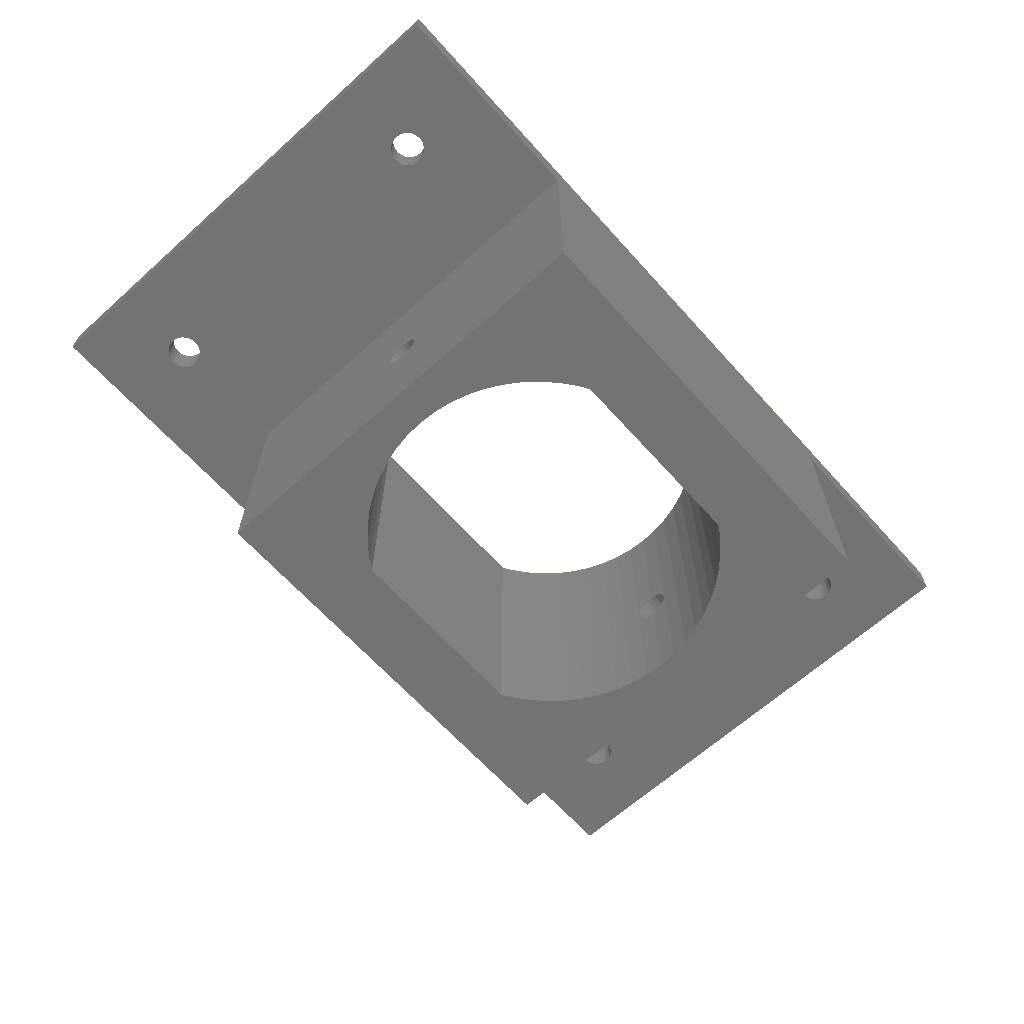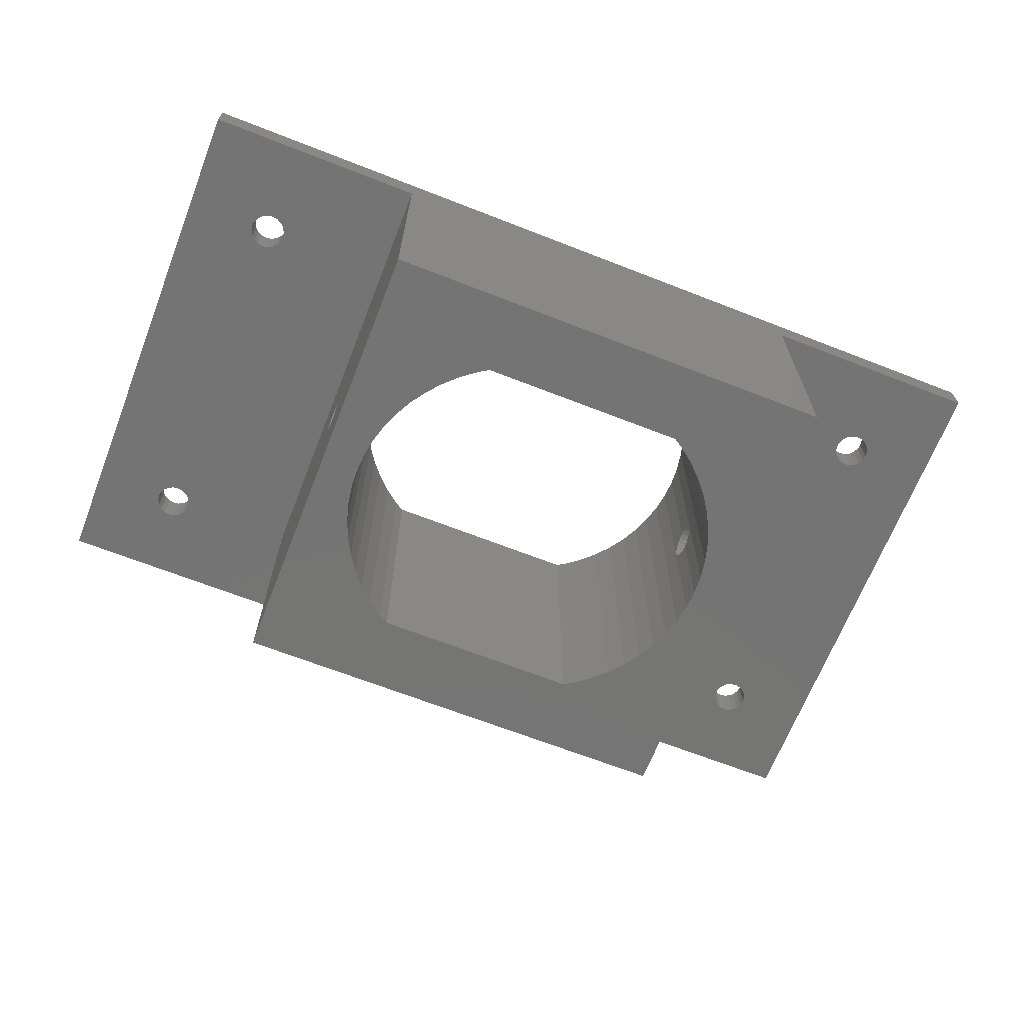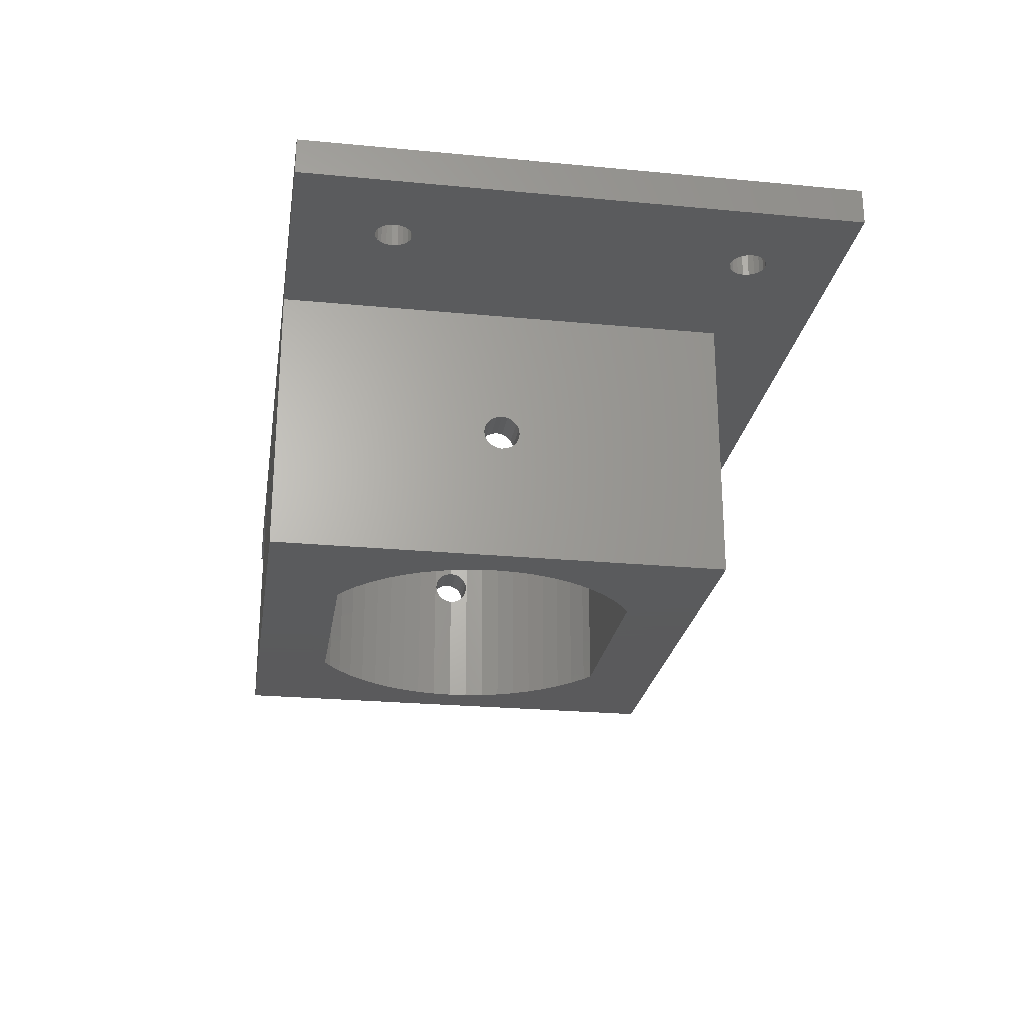
<metadata>
{"format":"stl","ext":"stl","renderer":"f3d","projection":"perspective","resolution":1024,"background":"white","views":[{"elev":-65.1,"azim":132.0,"up":"+Y"},{"elev":-66.9,"azim":158.6,"up":"+Y"},{"elev":-24.8,"azim":-98.8,"up":"+Y"}]}
</metadata>
<code>
# stl→obj: 340 verts, 704 faces
v 45 64.5 57.5
v 45 58 70
v 45 64.5 82.5
v 45 57.95 69.69
v 45 57.81 69.41
v 45 57.59 69.19
v 45 57.31 69.05
v 45 57 69
v 45 49.5 57.5
v 45 56.69 69.05
v 45 56.41 69.19
v 45 56.05 69.69
v 45 56 70
v 45 56.19 69.41
v 45 57.95 70.31
v 45 57.81 70.59
v 45 57.59 70.81
v 45 57.31 70.95
v 45 57 71
v 45 49.5 82.5
v 45 56.69 70.95
v 45 56.41 70.81
v 45 56.19 70.59
v 45 56.05 70.31
v 70 49.5 82.5
v 70 64.5 82.5
v 70 58 70
v 70 64.5 57.5
v 70 57.95 70.31
v 70 57.81 70.59
v 70 57.59 70.81
v 70 57.31 70.95
v 70 57 71
v 70 56.69 70.95
v 70 56.41 70.81
v 70 56.05 70.31
v 70 56 70
v 70 56.19 70.59
v 70 57.95 69.69
v 70 57.81 69.41
v 70 57.59 69.19
v 70 57.31 69.05
v 70 57 69
v 70 49.5 57.5
v 70 56.69 69.05
v 70 56.41 69.19
v 70 56.19 69.41
v 70 56.05 69.69
v 82.5 66.5 57.5
v 82.5 64.5 57.5
v 32.5 66.5 57.5
v 32.5 64.5 57.5
v 51.89 49.5 78.4
v 51.36 49.5 78.07
v 50.51 49.5 77.41
v 49.73 49.5 76.67
v 49.05 49.5 75.86
v 48.45 49.5 74.99
v 47.95 49.5 74.06
v 47.56 49.5 73.08
v 47.28 49.5 72.07
v 47.11 49.5 71.04
v 47.05 49.5 70
v 51.89 49.5 61.6
v 63.11 49.5 61.6
v 51.36 49.5 61.93
v 50.51 49.5 62.59
v 49.73 49.5 63.33
v 49.05 49.5 64.14
v 48.45 49.5 65.01
v 47.95 49.5 65.94
v 47.56 49.5 66.92
v 47.28 49.5 67.93
v 47.11 49.5 68.96
v 63.11 49.5 78.4
v 63.64 49.5 78.07
v 64.49 49.5 77.41
v 65.27 49.5 76.67
v 65.95 49.5 75.86
v 66.55 49.5 74.99
v 67.05 49.5 74.06
v 67.44 49.5 73.08
v 67.72 49.5 72.07
v 67.89 49.5 71.04
v 67.95 49.5 70
v 67.89 49.5 68.96
v 67.72 49.5 67.93
v 67.44 49.5 66.92
v 67.05 49.5 65.94
v 66.55 49.5 65.01
v 65.95 49.5 64.14
v 65.27 49.5 63.33
v 64.49 49.5 62.59
v 63.64 49.5 61.93
v 38.45 64.5 82.19
v 38.5 64.5 82.5
v 38.31 64.5 81.91
v 38.09 64.5 81.69
v 38.09 64.5 63.81
v 37.81 64.5 81.55
v 37.81 64.5 63.95
v 37.5 64.5 81.5
v 37.5 64.5 64
v 38.31 64.5 63.59
v 38.45 64.5 63.31
v 38.5 64.5 63
v 38.45 64.5 62.69
v 37.81 64.5 62.05
v 37.5 64.5 62
v 38.31 64.5 62.41
v 38.09 64.5 62.19
v 32.5 64.5 87.5
v 82.5 64.5 87.5
v 77.19 64.5 83.45
v 77.5 64.5 83.5
v 37.81 64.5 83.45
v 38.09 64.5 83.31
v 38.31 64.5 83.09
v 38.45 64.5 82.81
v 76.91 64.5 83.31
v 76.69 64.5 83.09
v 76.55 64.5 82.81
v 76.5 64.5 82.5
v 76.55 64.5 82.19
v 76.69 64.5 81.91
v 76.91 64.5 81.69
v 76.91 64.5 63.81
v 77.19 64.5 81.55
v 77.19 64.5 63.95
v 77.5 64.5 81.5
v 77.5 64.5 64
v 76.69 64.5 63.59
v 76.55 64.5 63.31
v 76.5 64.5 63
v 77.19 64.5 62.05
v 76.91 64.5 62.19
v 76.69 64.5 62.41
v 76.55 64.5 62.69
v 37.5 64.5 83.5
v 37.19 64.5 83.45
v 36.91 64.5 83.31
v 36.69 64.5 83.09
v 36.55 64.5 82.81
v 36.5 64.5 82.5
v 36.55 64.5 82.19
v 36.69 64.5 81.91
v 37.19 64.5 81.55
v 37.19 64.5 63.95
v 36.91 64.5 81.69
v 36.91 64.5 63.81
v 36.69 64.5 63.59
v 36.55 64.5 63.31
v 36.5 64.5 63
v 37.19 64.5 62.05
v 36.91 64.5 62.19
v 36.69 64.5 62.41
v 36.55 64.5 62.69
v 77.81 64.5 83.45
v 78.09 64.5 83.31
v 78.31 64.5 83.09
v 78.45 64.5 82.81
v 78.5 64.5 82.5
v 78.45 64.5 82.19
v 78.31 64.5 81.91
v 77.81 64.5 81.55
v 77.81 64.5 63.95
v 78.09 64.5 81.69
v 78.09 64.5 63.81
v 78.31 64.5 63.59
v 78.45 64.5 63.31
v 78.5 64.5 63
v 78.45 64.5 62.69
v 77.5 64.5 62
v 77.81 64.5 62.05
v 78.31 64.5 62.41
v 78.09 64.5 62.19
v 32.5 66.5 87.5
v 82.5 66.5 87.5
v 47.11 66.5 71.04
v 37.81 66.5 63.95
v 37.5 66.5 64
v 48.45 66.5 65.01
v 38.09 66.5 63.81
v 38.31 66.5 63.59
v 38.31 66.5 62.41
v 49.05 66.5 64.14
v 49.73 66.5 63.33
v 38.45 66.5 63.31
v 38.5 66.5 63
v 38.45 66.5 62.69
v 50.51 66.5 62.59
v 38.09 66.5 62.19
v 51.36 66.5 61.93
v 51.89 66.5 61.6
v 37.81 66.5 62.05
v 63.11 66.5 78.4
v 76.91 66.5 83.31
v 37.81 66.5 83.45
v 37.5 66.5 83.5
v 38.09 66.5 83.31
v 76.69 66.5 83.09
v 51.89 66.5 78.4
v 76.55 66.5 82.81
v 63.64 66.5 78.07
v 76.5 66.5 82.5
v 38.31 66.5 83.09
v 65.27 66.5 76.67
v 76.55 66.5 82.19
v 38.45 66.5 82.81
v 65.95 66.5 75.86
v 76.69 66.5 81.91
v 51.36 66.5 78.07
v 67.05 66.5 74.06
v 76.91 66.5 81.69
v 38.5 66.5 82.5
v 67.44 66.5 73.08
v 77.19 66.5 81.55
v 50.51 66.5 77.41
v 67.72 66.5 72.07
v 77.5 66.5 81.5
v 49.73 66.5 76.67
v 77.19 66.5 83.45
v 77.5 66.5 83.5
v 77.81 66.5 83.45
v 78.09 66.5 83.31
v 78.31 66.5 83.09
v 78.45 66.5 82.81
v 78.5 66.5 82.5
v 78.45 66.5 82.19
v 78.31 66.5 81.91
v 38.45 66.5 82.19
v 77.5 66.5 64
v 77.81 66.5 81.55
v 64.49 66.5 77.41
v 66.55 66.5 74.99
v 77.81 66.5 63.95
v 78.09 66.5 81.69
v 67.89 66.5 71.04
v 78.09 66.5 63.81
v 77.19 66.5 63.95
v 67.95 66.5 70
v 76.91 66.5 63.81
v 67.89 66.5 68.96
v 78.31 66.5 63.59
v 76.69 66.5 63.59
v 67.72 66.5 67.93
v 67.44 66.5 66.92
v 78.45 66.5 63.31
v 78.5 66.5 63
v 76.91 66.5 62.19
v 63.11 66.5 61.6
v 63.64 66.5 61.93
v 77.19 66.5 62.05
v 77.81 66.5 62.05
v 77.5 66.5 62
v 78.09 66.5 62.19
v 78.31 66.5 62.41
v 78.45 66.5 62.69
v 37.19 66.5 83.45
v 36.91 66.5 83.31
v 36.69 66.5 83.09
v 36.55 66.5 82.81
v 36.5 66.5 82.5
v 36.55 66.5 82.19
v 36.69 66.5 81.91
v 49.05 66.5 75.86
v 38.31 66.5 81.91
v 48.45 66.5 74.99
v 47.95 66.5 74.06
v 38.09 66.5 81.69
v 47.56 66.5 73.08
v 37.81 66.5 81.55
v 47.28 66.5 72.07
v 37.5 66.5 81.5
v 37.19 66.5 81.55
v 37.19 66.5 63.95
v 47.05 66.5 70
v 47.11 66.5 68.96
v 47.28 66.5 67.93
v 47.56 66.5 66.92
v 36.91 66.5 81.69
v 47.95 66.5 65.94
v 36.91 66.5 63.81
v 36.69 66.5 63.59
v 36.55 66.5 63.31
v 36.5 66.5 63
v 36.55 66.5 62.69
v 36.69 66.5 62.41
v 36.91 66.5 62.19
v 37.19 66.5 62.05
v 37.5 66.5 62
v 76.55 66.5 63.31
v 67.05 66.5 65.94
v 76.5 66.5 63
v 66.55 66.5 65.01
v 76.55 66.5 62.69
v 65.95 66.5 64.14
v 76.69 66.5 62.41
v 65.27 66.5 63.33
v 64.49 66.5 62.59
v 67.95 58 70
v 67.93 57.95 70.31
v 67.92 57.81 70.59
v 67.91 57.59 70.81
v 67.9 57.31 70.95
v 67.9 57 71
v 67.95 56 70
v 67.93 56.05 70.31
v 67.92 56.19 70.59
v 67.91 56.41 70.81
v 67.9 56.69 70.95
v 47.05 58 70
v 47.07 57.95 70.31
v 47.08 57.81 70.59
v 47.09 57.59 70.81
v 47.1 57.31 70.95
v 47.1 57 71
v 47.1 56.69 70.95
v 47.09 56.41 70.81
v 47.08 56.19 70.59
v 47.07 56.05 70.31
v 47.05 56 70
v 67.93 57.95 69.69
v 67.92 57.81 69.41
v 67.91 57.59 69.19
v 67.9 57.31 69.05
v 67.9 57 69
v 67.9 56.69 69.05
v 67.91 56.41 69.19
v 67.92 56.19 69.41
v 67.93 56.05 69.69
v 47.07 57.95 69.69
v 47.08 57.81 69.41
v 47.09 57.59 69.19
v 47.1 57.31 69.05
v 47.1 57 69
v 47.07 56.05 69.69
v 47.08 56.19 69.41
v 47.09 56.41 69.19
v 47.1 56.69 69.05
f 1 2 3
f 1 4 2
f 1 5 4
f 1 6 5
f 1 7 6
f 1 8 7
f 9 8 1
f 8 9 10
f 10 9 11
f 12 9 13
f 14 9 12
f 11 9 14
f 15 3 2
f 16 3 15
f 17 3 16
f 18 3 17
f 19 3 18
f 20 19 21
f 20 21 22
f 20 22 23
f 20 13 9
f 13 20 24
f 19 20 3
f 24 20 23
f 3 25 26
f 25 3 20
f 26 27 28
f 26 29 27
f 26 30 29
f 26 31 30
f 26 32 31
f 26 33 32
f 25 33 26
f 33 25 34
f 34 25 35
f 36 25 37
f 38 25 36
f 35 25 38
f 39 28 27
f 40 28 39
f 41 28 40
f 42 28 41
f 43 28 42
f 44 43 45
f 44 45 46
f 44 46 47
f 44 37 25
f 37 44 48
f 43 44 28
f 48 44 47
f 44 9 28
f 28 49 50
f 1 28 9
f 1 49 28
f 51 1 52
f 1 51 49
f 20 53 25
f 20 54 53
f 20 55 54
f 20 56 55
f 20 57 56
f 20 58 57
f 20 59 58
f 20 60 59
f 20 61 60
f 20 62 61
f 20 63 62
f 9 63 20
f 64 9 65
f 66 9 64
f 67 9 66
f 68 9 67
f 69 9 68
f 70 9 69
f 71 9 70
f 72 9 71
f 73 9 72
f 74 9 73
f 63 9 74
f 75 25 53
f 76 25 75
f 77 25 76
f 78 25 77
f 79 25 78
f 80 25 79
f 81 25 80
f 82 25 81
f 83 25 82
f 84 25 83
f 85 25 84
f 44 85 86
f 85 44 25
f 87 44 86
f 88 44 87
f 89 44 88
f 90 44 89
f 91 44 90
f 92 44 91
f 93 44 92
f 94 44 93
f 65 44 94
f 44 65 9
f 95 3 96
f 97 3 95
f 98 3 97
f 99 98 100
f 101 100 102
f 101 102 103
f 99 100 101
f 98 99 3
f 104 3 99
f 1 104 105
f 1 105 106
f 1 106 107
f 52 108 109
f 1 108 52
f 104 1 3
f 110 1 107
f 111 1 110
f 108 1 111
f 112 3 113
f 113 114 115
f 3 116 117
f 26 113 3
f 3 117 118
f 113 26 114
f 3 118 119
f 114 26 120
f 3 119 96
f 120 26 121
f 121 26 122
f 26 123 122
f 26 124 123
f 26 125 124
f 26 126 125
f 127 126 26
f 126 127 128
f 128 129 130
f 130 129 131
f 128 127 129
f 26 132 127
f 28 132 26
f 132 28 133
f 133 28 134
f 50 135 28
f 136 28 135
f 137 28 136
f 138 28 137
f 134 28 138
f 116 112 139
f 112 140 139
f 112 141 140
f 112 142 141
f 112 143 142
f 112 144 143
f 112 145 144
f 112 146 145
f 147 103 102
f 148 147 149
f 150 149 146
f 151 146 112
f 147 148 103
f 149 150 148
f 146 151 150
f 112 152 151
f 52 152 112
f 152 52 153
f 154 52 109
f 155 52 154
f 156 52 155
f 157 52 156
f 153 52 157
f 3 112 116
f 158 113 115
f 159 113 158
f 160 113 159
f 161 113 160
f 162 113 161
f 163 113 162
f 164 113 163
f 131 165 130
f 166 165 131
f 165 166 167
f 168 167 166
f 167 168 164
f 169 164 168
f 164 169 113
f 170 113 169
f 50 170 171
f 50 171 172
f 135 50 173
f 173 50 174
f 170 50 113
f 175 50 172
f 176 50 175
f 174 50 176
f 52 177 51
f 177 52 112
f 113 49 178
f 49 113 50
f 177 113 178
f 113 177 112
f 179 180 181
f 182 183 180
f 182 184 183
f 185 186 187
f 182 188 184
f 182 189 188
f 182 190 189
f 185 187 191
f 186 185 190
f 191 192 185
f 193 192 191
f 194 192 193
f 192 194 195
f 196 178 197
f 177 198 199
f 178 196 177
f 177 200 198
f 196 197 201
f 202 177 196
f 196 201 203
f 177 202 200
f 204 203 205
f 200 202 206
f 207 205 208
f 206 202 209
f 210 208 211
f 212 209 202
f 213 211 214
f 209 212 215
f 216 214 217
f 218 215 212
f 219 217 220
f 221 215 218
f 222 178 223
f 178 224 223
f 178 225 224
f 178 226 225
f 178 227 226
f 178 228 227
f 178 229 228
f 178 230 229
f 215 221 231
f 232 220 233
f 203 204 196
f 205 234 204
f 205 207 234
f 208 210 207
f 211 235 210
f 236 233 237
f 211 213 235
f 214 216 213
f 217 219 216
f 220 238 219
f 239 237 230
f 220 232 238
f 240 238 232
f 238 240 241
f 241 242 243
f 244 230 178
f 242 241 240
f 245 246 242
f 246 245 247
f 243 242 246
f 233 236 232
f 237 239 236
f 230 244 239
f 178 248 244
f 49 248 178
f 248 49 249
f 250 251 252
f 251 49 194
f 253 49 251
f 254 49 255
f 256 49 254
f 257 49 256
f 258 49 257
f 249 49 258
f 197 178 222
f 259 177 199
f 260 177 259
f 261 177 260
f 262 177 261
f 263 177 262
f 264 177 263
f 265 177 264
f 266 231 221
f 231 266 267
f 268 267 266
f 269 267 268
f 267 269 270
f 271 270 269
f 270 271 272
f 273 272 271
f 272 273 274
f 179 274 273
f 181 274 179
f 274 181 275
f 276 275 181
f 180 179 277
f 180 277 278
f 180 278 279
f 180 279 280
f 275 276 281
f 180 280 282
f 180 282 182
f 190 182 186
f 283 281 276
f 281 283 265
f 284 265 283
f 265 284 177
f 285 177 284
f 51 285 286
f 51 286 287
f 51 195 194
f 51 194 49
f 285 51 177
f 288 51 287
f 289 51 288
f 290 51 289
f 291 51 290
f 195 51 291
f 292 247 245
f 247 292 293
f 294 293 292
f 293 294 295
f 296 295 294
f 295 296 297
f 298 297 296
f 297 298 299
f 299 298 300
f 250 300 298
f 251 250 253
f 49 253 255
f 250 252 300
f 301 238 241
f 302 238 301
f 303 238 302
f 304 238 303
f 305 238 304
f 306 238 305
f 84 307 85
f 307 84 308
f 308 84 309
f 309 84 310
f 310 84 311
f 306 84 238
f 311 84 306
f 179 312 277
f 179 313 312
f 179 314 313
f 179 315 314
f 179 316 315
f 179 317 316
f 62 317 179
f 62 318 317
f 62 319 318
f 62 320 319
f 62 321 320
f 62 322 321
f 322 62 63
f 77 207 78
f 207 77 234
f 55 212 54
f 212 55 218
f 81 235 213
f 235 81 80
f 80 210 235
f 210 80 79
f 76 234 77
f 234 76 204
f 58 269 268
f 269 58 59
f 89 247 293
f 247 89 88
f 83 216 219
f 216 83 82
f 84 219 238
f 219 84 83
f 82 213 216
f 213 82 81
f 79 207 210
f 207 79 78
f 75 204 76
f 204 75 196
f 60 273 271
f 273 60 61
f 56 266 221
f 266 56 57
f 56 218 55
f 218 56 221
f 57 268 266
f 268 57 58
f 59 271 269
f 271 59 60
f 61 179 273
f 179 61 62
f 54 202 53
f 202 54 212
f 243 301 241
f 243 323 301
f 243 324 323
f 243 325 324
f 243 326 325
f 243 327 326
f 86 327 243
f 86 328 327
f 86 329 328
f 86 330 329
f 86 331 330
f 86 307 331
f 307 86 85
f 252 93 300
f 93 252 94
f 92 297 299
f 297 92 91
f 90 293 295
f 293 90 89
f 187 67 191
f 67 187 68
f 193 64 194
f 64 193 66
f 71 182 282
f 182 71 70
f 69 187 186
f 187 69 68
f 73 280 279
f 280 73 72
f 312 278 277
f 332 278 312
f 333 278 332
f 334 278 333
f 335 278 334
f 336 278 335
f 74 322 63
f 322 74 337
f 337 74 338
f 338 74 339
f 339 74 340
f 336 74 278
f 340 74 336
f 300 92 299
f 92 300 93
f 251 94 252
f 94 251 65
f 91 295 297
f 295 91 90
f 87 243 246
f 243 87 86
f 88 246 247
f 246 88 87
f 191 66 193
f 66 191 67
f 70 186 182
f 186 70 69
f 72 282 280
f 282 72 71
f 74 279 278
f 279 74 73
f 53 196 75
f 196 53 202
f 194 65 251
f 65 194 64
f 171 248 249
f 248 171 170
f 129 232 131
f 232 129 240
f 255 174 254
f 174 255 173
f 175 258 257
f 258 175 172
f 166 239 168
f 239 166 236
f 170 244 248
f 244 170 169
f 131 236 166
f 236 131 232
f 132 292 245
f 292 132 133
f 133 294 292
f 294 133 134
f 127 240 129
f 240 127 242
f 172 249 258
f 249 172 171
f 169 239 244
f 239 169 168
f 134 296 294
f 296 134 138
f 132 242 127
f 242 132 245
f 254 176 256
f 176 254 174
f 176 257 256
f 257 176 175
f 253 173 255
f 173 253 135
f 298 136 250
f 136 298 137
f 138 298 296
f 298 138 137
f 250 135 253
f 135 250 136
f 106 188 189
f 188 106 105
f 152 286 285
f 286 152 153
f 148 181 103
f 181 148 276
f 291 108 195
f 108 291 109
f 195 111 192
f 111 195 108
f 101 183 99
f 183 101 180
f 105 184 188
f 184 105 104
f 103 180 101
f 180 103 181
f 150 284 283
f 284 150 151
f 151 285 284
f 285 151 152
f 150 276 148
f 276 150 283
f 107 189 190
f 189 107 106
f 104 183 184
f 183 104 99
f 153 287 286
f 287 153 157
f 111 185 192
f 185 111 110
f 157 288 287
f 288 157 156
f 110 190 185
f 190 110 107
f 290 109 291
f 109 290 154
f 156 289 288
f 289 156 155
f 289 154 290
f 154 289 155
f 162 227 228
f 227 162 161
f 114 223 115
f 223 114 222
f 220 165 233
f 165 220 130
f 214 128 217
f 128 214 126
f 158 225 159
f 225 158 224
f 161 226 227
f 226 161 160
f 115 224 158
f 224 115 223
f 121 203 201
f 203 121 122
f 122 205 203
f 205 122 123
f 120 222 114
f 222 120 197
f 163 228 229
f 228 163 162
f 233 167 237
f 167 233 165
f 164 229 230
f 229 164 163
f 217 130 220
f 130 217 128
f 124 211 208
f 211 124 125
f 160 225 226
f 225 160 159
f 123 208 205
f 208 123 124
f 121 197 120
f 197 121 201
f 167 230 237
f 230 167 164
f 125 214 211
f 214 125 126
f 96 209 215
f 209 96 119
f 143 263 262
f 263 143 144
f 139 198 116
f 198 139 199
f 274 100 272
f 100 274 102
f 272 98 270
f 98 272 100
f 117 206 118
f 206 117 200
f 119 206 209
f 206 119 118
f 116 200 117
f 200 116 198
f 141 259 140
f 259 141 260
f 140 199 139
f 199 140 259
f 95 215 231
f 215 95 96
f 142 260 141
f 260 142 261
f 142 262 261
f 262 142 143
f 98 267 270
f 267 98 97
f 145 265 264
f 265 145 146
f 144 264 263
f 264 144 145
f 97 231 267
f 231 97 95
f 275 102 274
f 102 275 147
f 146 281 265
f 281 146 149
f 281 147 275
f 147 281 149
f 7 336 335
f 336 7 8
f 326 43 42
f 43 326 327
f 19 316 317
f 316 19 18
f 33 305 32
f 305 33 306
f 322 24 321
f 24 322 13
f 307 36 37
f 36 307 308
f 21 319 22
f 319 21 318
f 310 34 35
f 34 310 311
f 7 334 6
f 334 7 335
f 325 42 41
f 42 325 326
f 5 332 4
f 332 5 333
f 40 323 324
f 323 40 39
f 313 16 15
f 16 313 314
f 302 30 303
f 30 302 29
f 312 15 2
f 15 312 313
f 301 29 302
f 29 301 27
f 10 339 340
f 339 10 11
f 45 329 46
f 329 45 328
f 21 317 318
f 317 21 19
f 311 33 34
f 33 311 306
f 6 333 5
f 333 6 334
f 324 41 40
f 41 324 325
f 4 312 2
f 312 4 332
f 39 301 323
f 301 39 27
f 17 314 315
f 314 17 16
f 31 303 30
f 303 31 304
f 18 315 316
f 315 18 17
f 32 304 31
f 304 32 305
f 8 340 336
f 340 8 10
f 43 328 45
f 328 43 327
f 12 322 337
f 322 12 13
f 48 307 37
f 307 48 331
f 22 320 23
f 320 22 319
f 309 35 38
f 35 309 310
f 321 23 320
f 23 321 24
f 308 38 36
f 38 308 309
f 14 337 338
f 337 14 12
f 47 331 48
f 331 47 330
f 11 338 339
f 338 11 14
f 46 330 47
f 330 46 329

</code>
